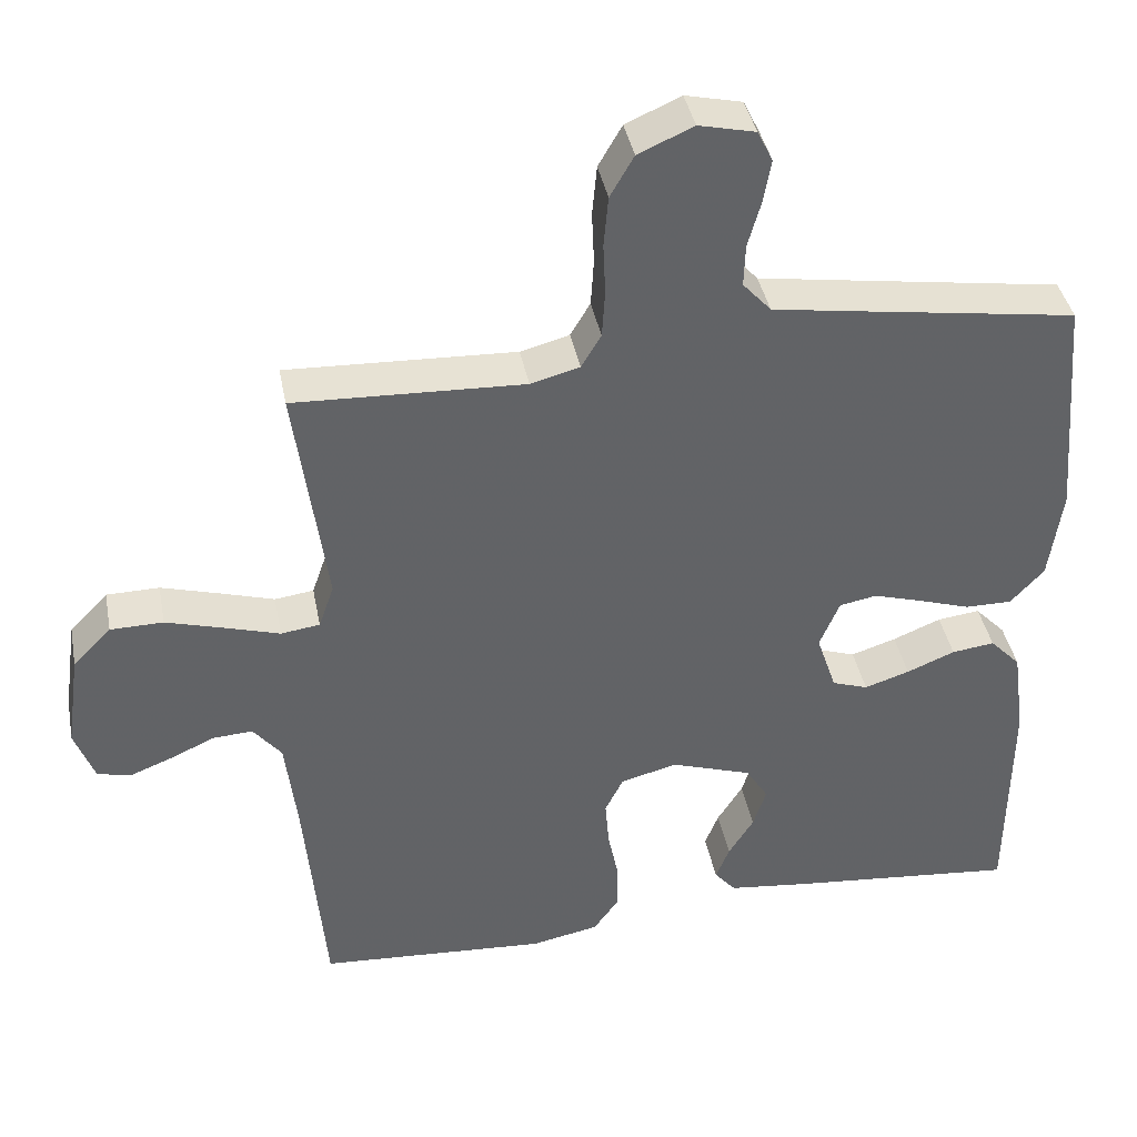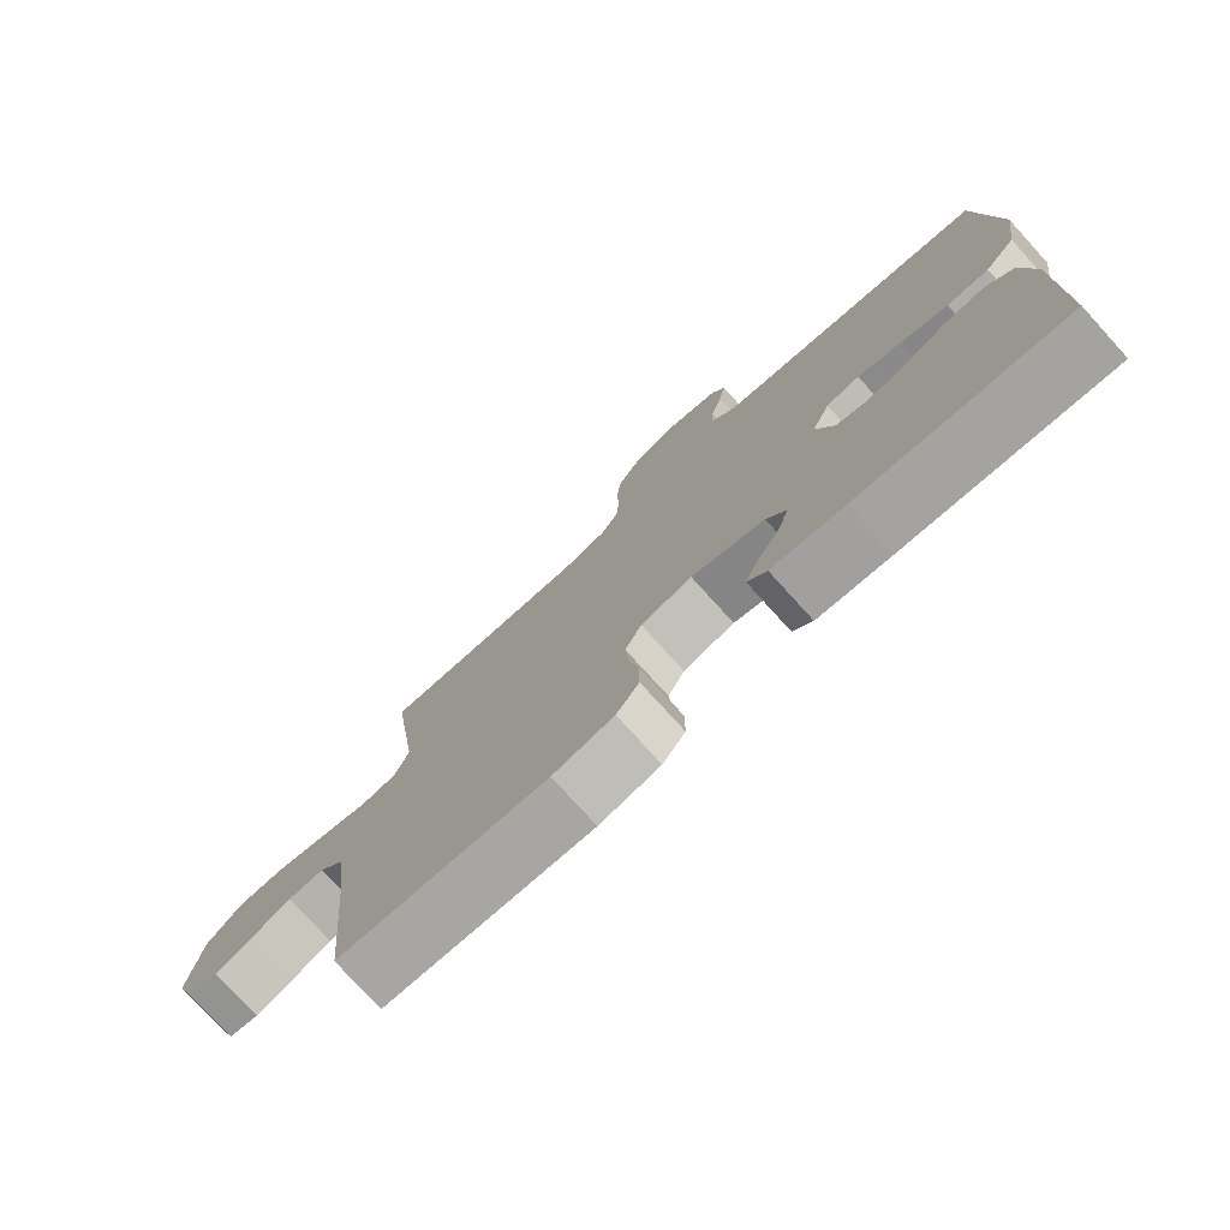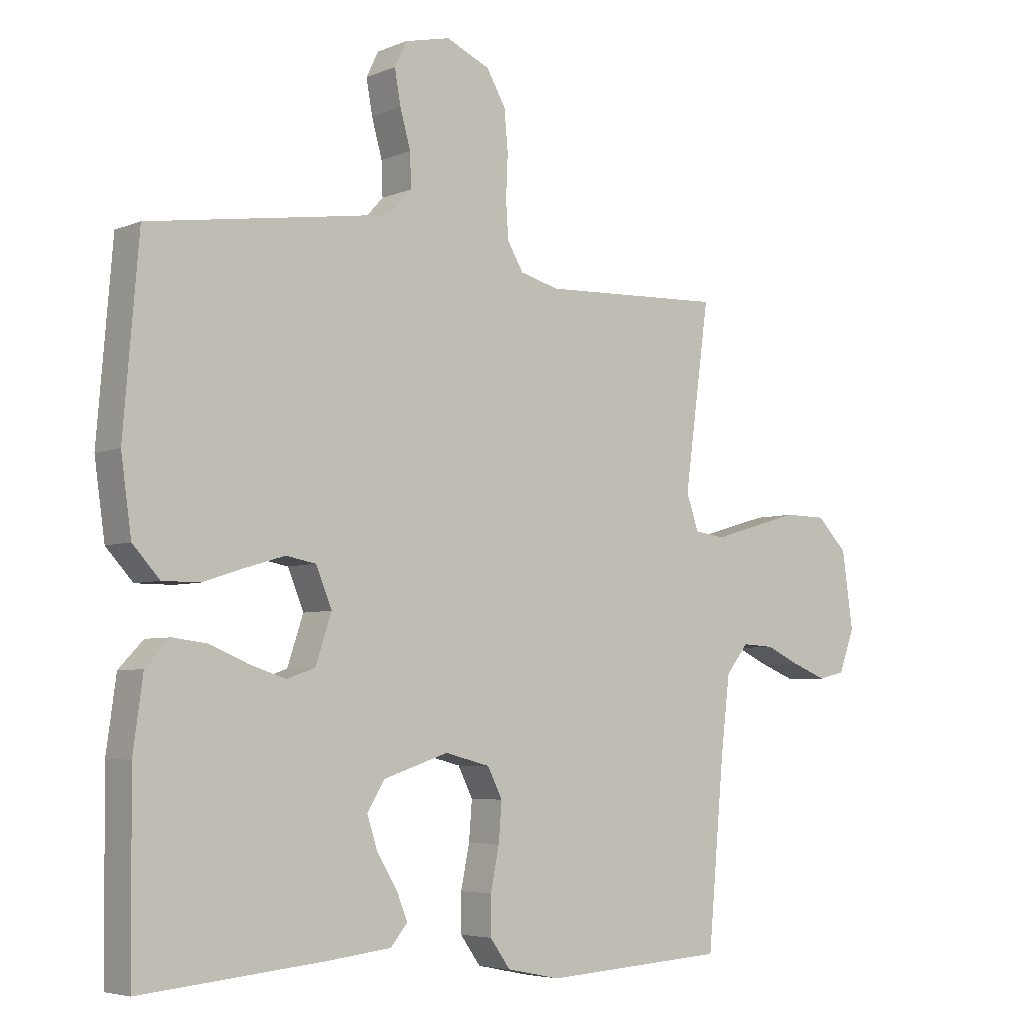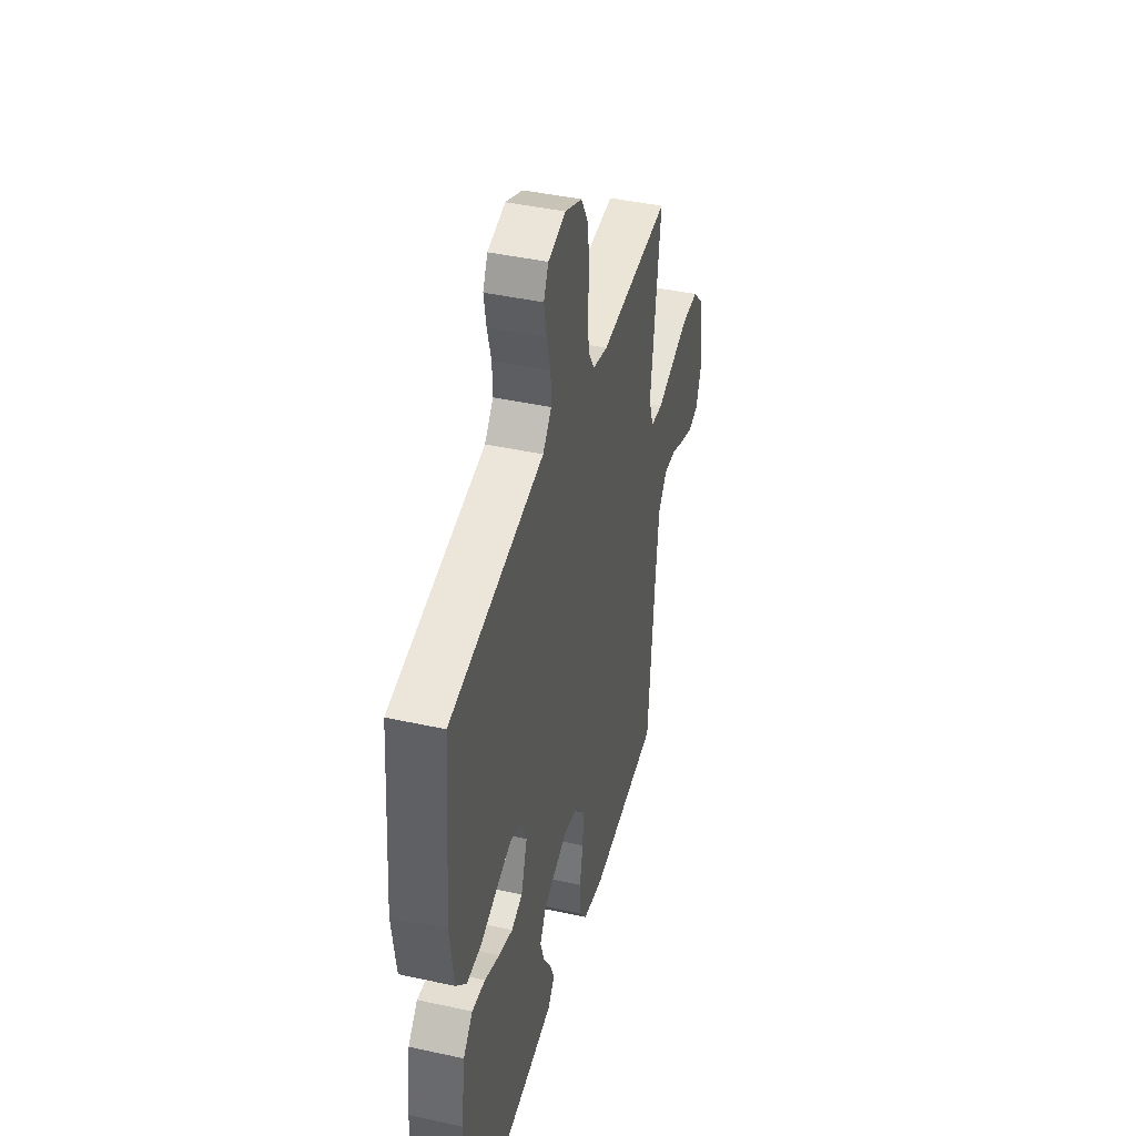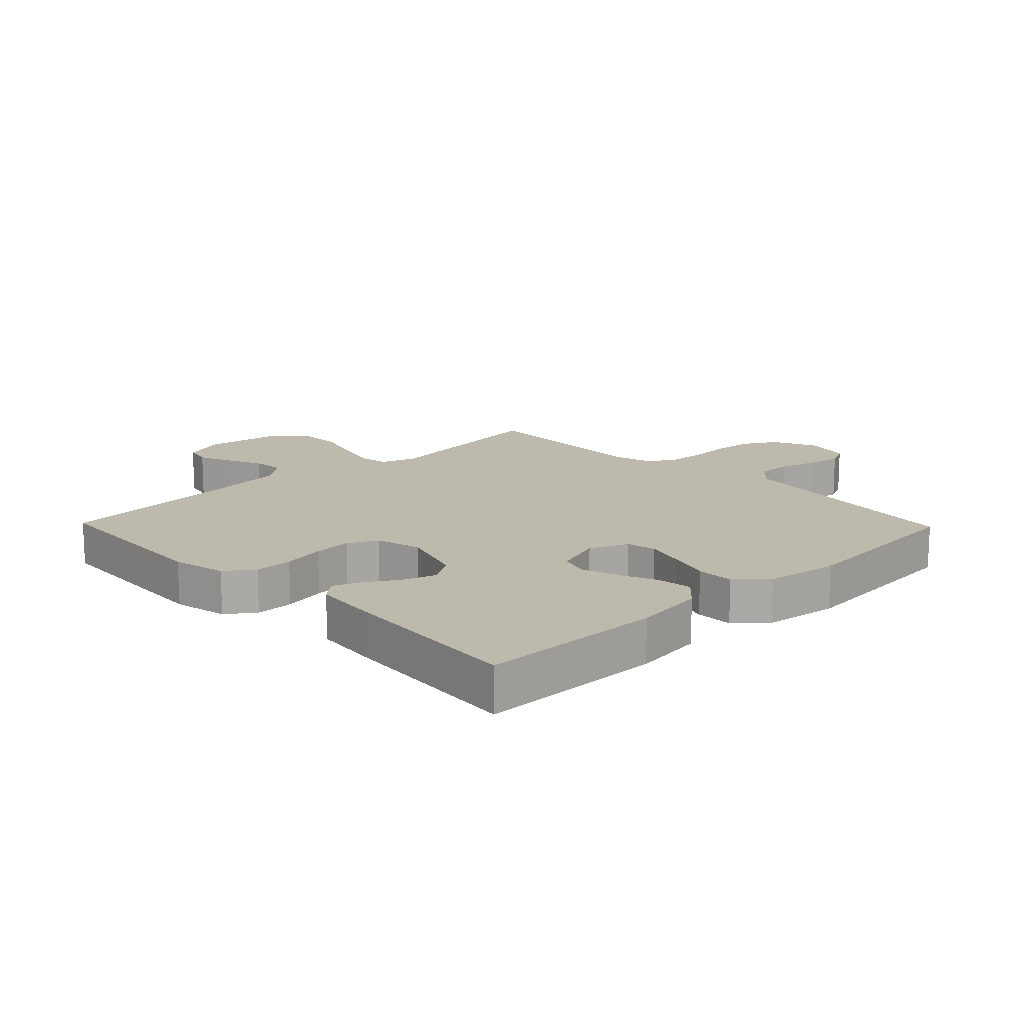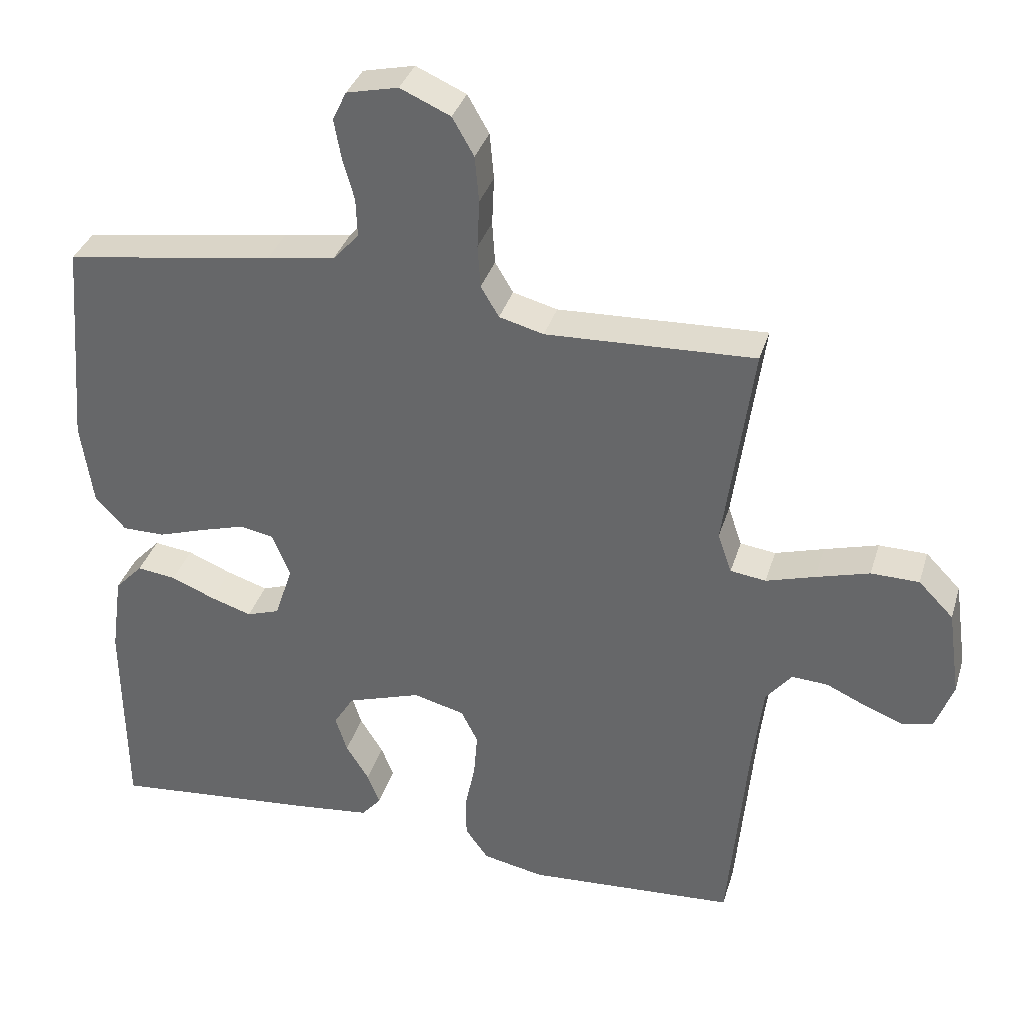
<metadata>
{"format":"obj","ext":"obj","renderer":"f3d","projection":"perspective","resolution":1024,"background":"white","views":[{"elev":39.7,"azim":169.2,"up":"+Z"},{"elev":-77.1,"azim":-137.8,"up":"+Z"},{"elev":-5.0,"azim":-38.2,"up":"+Z"},{"elev":42.4,"azim":-75.3,"up":"+Z"},{"elev":15.1,"azim":-134.0,"up":"+Y"},{"elev":35.0,"azim":16.1,"up":"+Z"}]}
</metadata>
<code>
v -0.5 0.07 -0.5
v -0.503 0.07 -0.2
v -0.487 0.07 -0.084
v -0.447 0.07 -0.042
v -0.391 0.07 -0.049
v -0.328 0.07 -0.075
v -0.269 0.07 -0.094
v -0.222 0.07 -0.078
v -0.196 0.07 0
v -0.222 0.07 0.063
v -0.271 0.07 0.072
v -0.335 0.07 0.053
v -0.403 0.07 0.031
v -0.464 0.07 0.031
v -0.508 0.07 0.079
v -0.525 0.07 0.2
v -0.5 0.07 0.5
v -0.2 0.07 0.545
v -0.102 0.07 0.56
v -0.065 0.07 0.601
v -0.067 0.07 0.656
v -0.084 0.07 0.717
v -0.094 0.07 0.773
v -0.074 0.07 0.814
v 0 0.07 0.831
v 0.072 0.07 0.799
v 0.103 0.07 0.745
v 0.109 0.07 0.679
v 0.106 0.07 0.61
v 0.11 0.07 0.549
v 0.136 0.07 0.505
v 0.2 0.07 0.488
v 0.5 0.07 0.5
v 0.459 0.07 0.2
v 0.479 0.07 0.142
v 0.53 0.07 0.135
v 0.6 0.07 0.156
v 0.677 0.07 0.178
v 0.746 0.07 0.177
v 0.796 0.07 0.126
v 0.814 0.07 0
v 0.788 0.07 -0.07
v 0.744 0.07 -0.08
v 0.688 0.07 -0.058
v 0.631 0.07 -0.032
v 0.579 0.07 -0.029
v 0.542 0.07 -0.075
v 0.527 0.07 -0.2
v 0.5 0.07 -0.5
v 0.2 0.07 -0.519
v 0.112 0.07 -0.501
v 0.079 0.07 -0.455
v 0.079 0.07 -0.393
v 0.093 0.07 -0.324
v 0.098 0.07 -0.261
v 0.074 0.07 -0.213
v 0 0.07 -0.194
v -0.106 0.07 -0.229
v -0.135 0.07 -0.276
v -0.118 0.07 -0.329
v -0.085 0.07 -0.382
v -0.067 0.07 -0.427
v -0.095 0.07 -0.46
v -0.2 0.07 -0.472
v -0.5 0 -0.5
v -0.503 0 -0.2
v -0.487 0 -0.084
v -0.447 0 -0.042
v -0.391 0 -0.049
v -0.328 0 -0.075
v -0.269 0 -0.094
v -0.222 0 -0.078
v -0.196 0 0
v -0.222 0 0.063
v -0.271 0 0.072
v -0.335 0 0.053
v -0.403 0 0.031
v -0.464 0 0.031
v -0.508 0 0.079
v -0.525 0 0.2
v -0.5 0 0.5
v -0.2 0 0.545
v -0.102 0 0.56
v -0.065 0 0.601
v -0.067 0 0.656
v -0.084 0 0.717
v -0.094 0 0.773
v -0.074 0 0.814
v 0 0 0.831
v 0.072 0 0.799
v 0.103 0 0.745
v 0.109 0 0.679
v 0.106 0 0.61
v 0.11 0 0.549
v 0.136 0 0.505
v 0.2 0 0.488
v 0.5 0 0.5
v 0.459 0 0.2
v 0.479 0 0.142
v 0.53 0 0.135
v 0.6 0 0.156
v 0.677 0 0.178
v 0.746 0 0.177
v 0.796 0 0.126
v 0.814 0 0
v 0.788 0 -0.07
v 0.744 0 -0.08
v 0.688 0 -0.058
v 0.631 0 -0.032
v 0.579 0 -0.029
v 0.542 0 -0.075
v 0.527 0 -0.2
v 0.5 0 -0.5
v 0.2 0 -0.519
v 0.112 0 -0.501
v 0.079 0 -0.455
v 0.079 0 -0.393
v 0.093 0 -0.324
v 0.098 0 -0.261
v 0.074 0 -0.213
v 0 0 -0.194
v -0.106 0 -0.229
v -0.135 0 -0.276
v -0.118 0 -0.329
v -0.085 0 -0.382
v -0.067 0 -0.427
v -0.095 0 -0.46
v -0.2 0 -0.472
f 4 5 6
f 3 4 6
f 2 3 6
f 1 2 6
f 64 1 6
f 63 64 6
f 62 63 6
f 61 62 6
f 60 61 6
f 59 60 6 7
f 58 59 7 8
f 57 58 8 9
f 56 57 9 10
f 52 53 54
f 51 52 54
f 50 51 54
f 49 50 54
f 48 49 54
f 47 48 54 55
f 46 47 55 56
f 43 44 45
f 42 43 45
f 41 42 45
f 40 41 45
f 39 40 45
f 38 39 45
f 37 38 45
f 36 37 45
f 35 36 45 46
f 32 33 34
f 31 32 34 35
f 27 28 29
f 26 27 29
f 25 26 29
f 24 25 29
f 23 24 29
f 22 23 29
f 21 22 29
f 20 21 29 30
f 19 20 30 31
f 16 17 18
f 15 16 18
f 14 15 18
f 13 14 18
f 12 13 18
f 18 19 31
f 12 18 31
f 11 12 31
f 46 56 10
f 35 46 10
f 31 35 10
f 10 11 31
f 70 69 68
f 70 68 67
f 70 67 66
f 70 66 65
f 70 65 128
f 70 128 127
f 70 127 126
f 70 126 125
f 70 125 124
f 71 70 124 123
f 72 71 123 122
f 73 72 122 121
f 74 73 121 120
f 118 117 116
f 118 116 115
f 118 115 114
f 118 114 113
f 118 113 112
f 119 118 112 111
f 120 119 111 110
f 109 108 107
f 109 107 106
f 109 106 105
f 109 105 104
f 109 104 103
f 109 103 102
f 109 102 101
f 109 101 100
f 110 109 100 99
f 98 97 96
f 99 98 96 95
f 93 92 91
f 93 91 90
f 93 90 89
f 93 89 88
f 93 88 87
f 93 87 86
f 93 86 85
f 94 93 85 84
f 95 94 84 83
f 82 81 80
f 82 80 79
f 82 79 78
f 82 78 77
f 82 77 76
f 95 83 82
f 95 82 76
f 95 76 75
f 74 120 110
f 74 110 99
f 74 99 95
f 95 75 74
f 1 65 66 2
f 2 66 67 3
f 3 67 68 4
f 4 68 69 5
f 5 69 70 6
f 6 70 71 7
f 7 71 72 8
f 8 72 73 9
f 9 73 74 10
f 10 74 75 11
f 11 75 76 12
f 12 76 77 13
f 13 77 78 14
f 14 78 79 15
f 15 79 80 16
f 16 80 81 17
f 17 81 82 18
f 18 82 83 19
f 19 83 84 20
f 20 84 85 21
f 21 85 86 22
f 22 86 87 23
f 23 87 88 24
f 24 88 89 25
f 25 89 90 26
f 26 90 91 27
f 27 91 92 28
f 28 92 93 29
f 29 93 94 30
f 30 94 95 31
f 31 95 96 32
f 32 96 97 33
f 33 97 98 34
f 34 98 99 35
f 35 99 100 36
f 36 100 101 37
f 37 101 102 38
f 38 102 103 39
f 39 103 104 40
f 40 104 105 41
f 41 105 106 42
f 42 106 107 43
f 43 107 108 44
f 44 108 109 45
f 45 109 110 46
f 46 110 111 47
f 47 111 112 48
f 48 112 113 49
f 49 113 114 50
f 50 114 115 51
f 51 115 116 52
f 52 116 117 53
f 53 117 118 54
f 54 118 119 55
f 55 119 120 56
f 56 120 121 57
f 57 121 122 58
f 58 122 123 59
f 59 123 124 60
f 60 124 125 61
f 61 125 126 62
f 62 126 127 63
f 63 127 128 64
f 64 128 65 1

</code>
